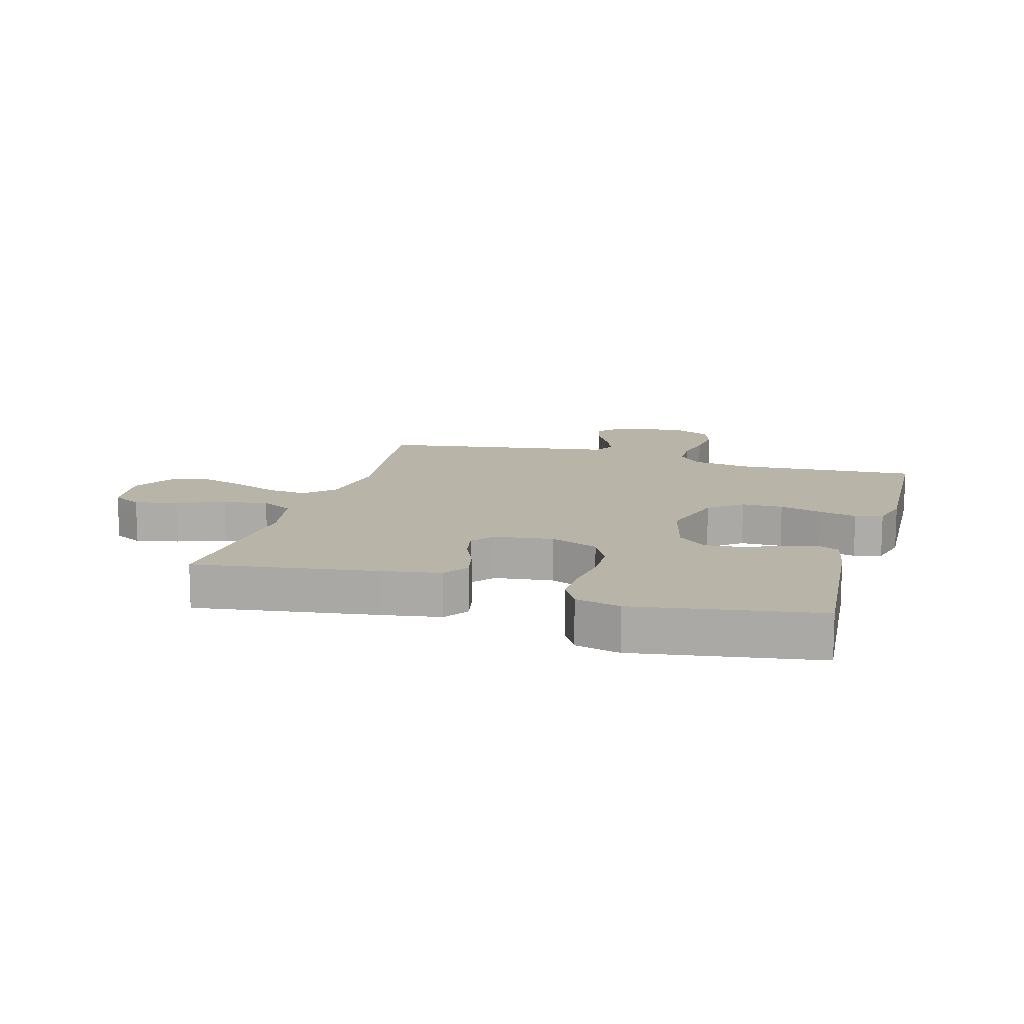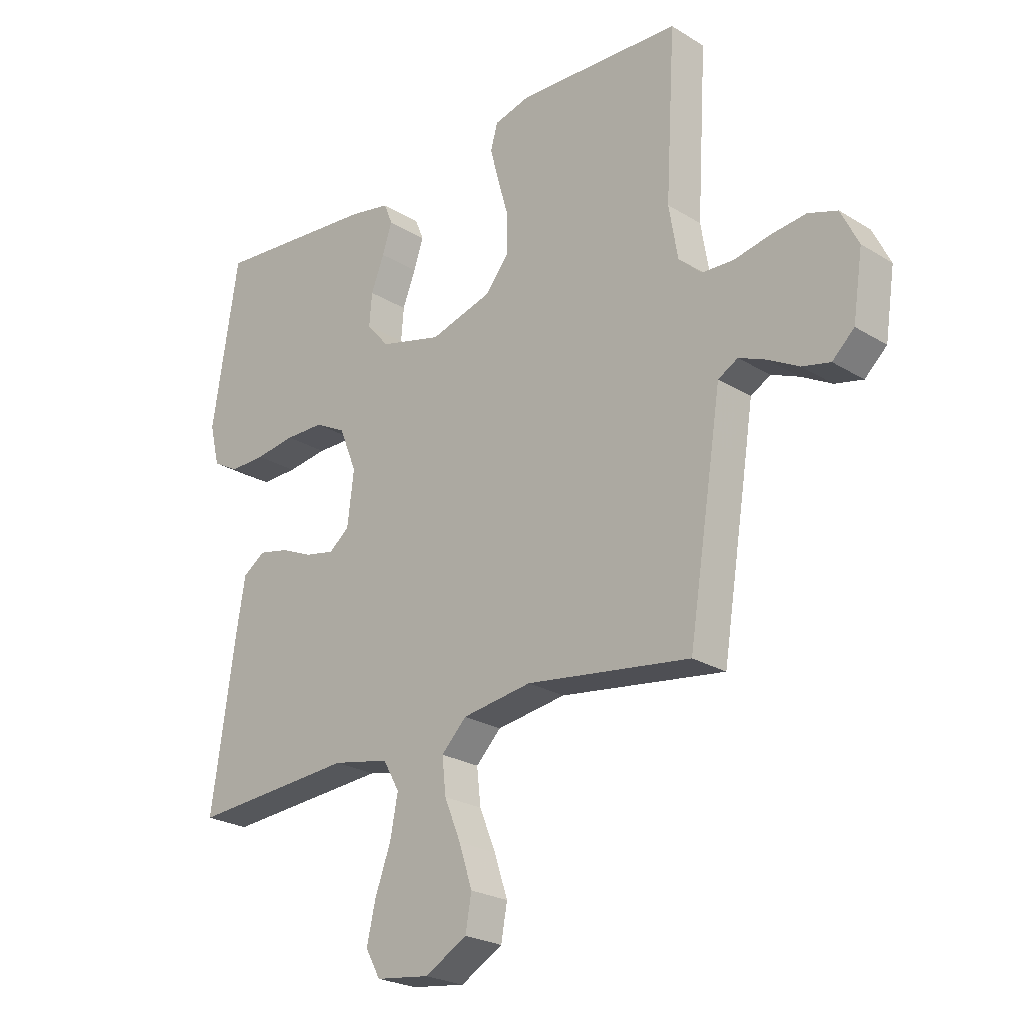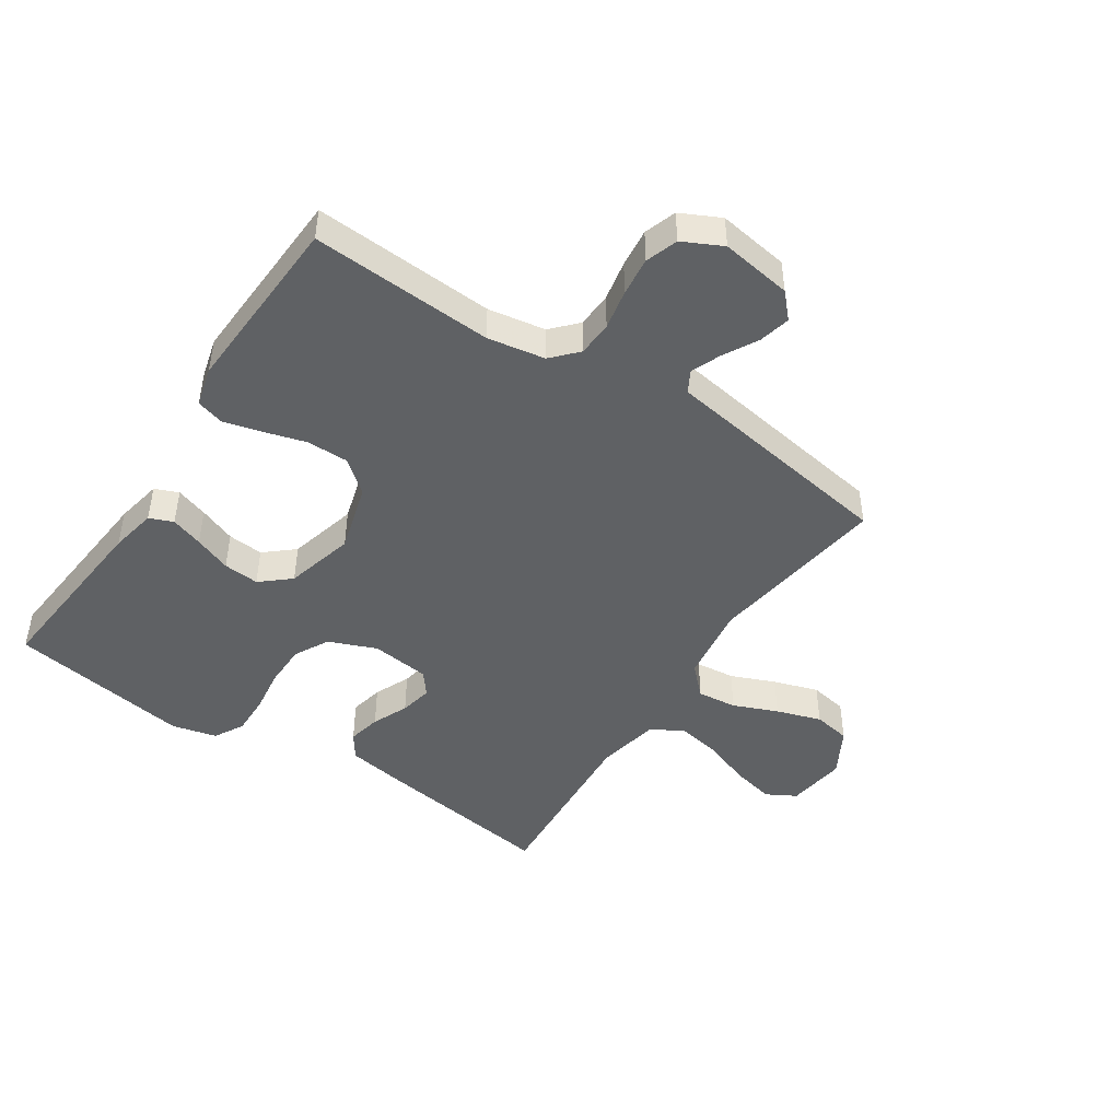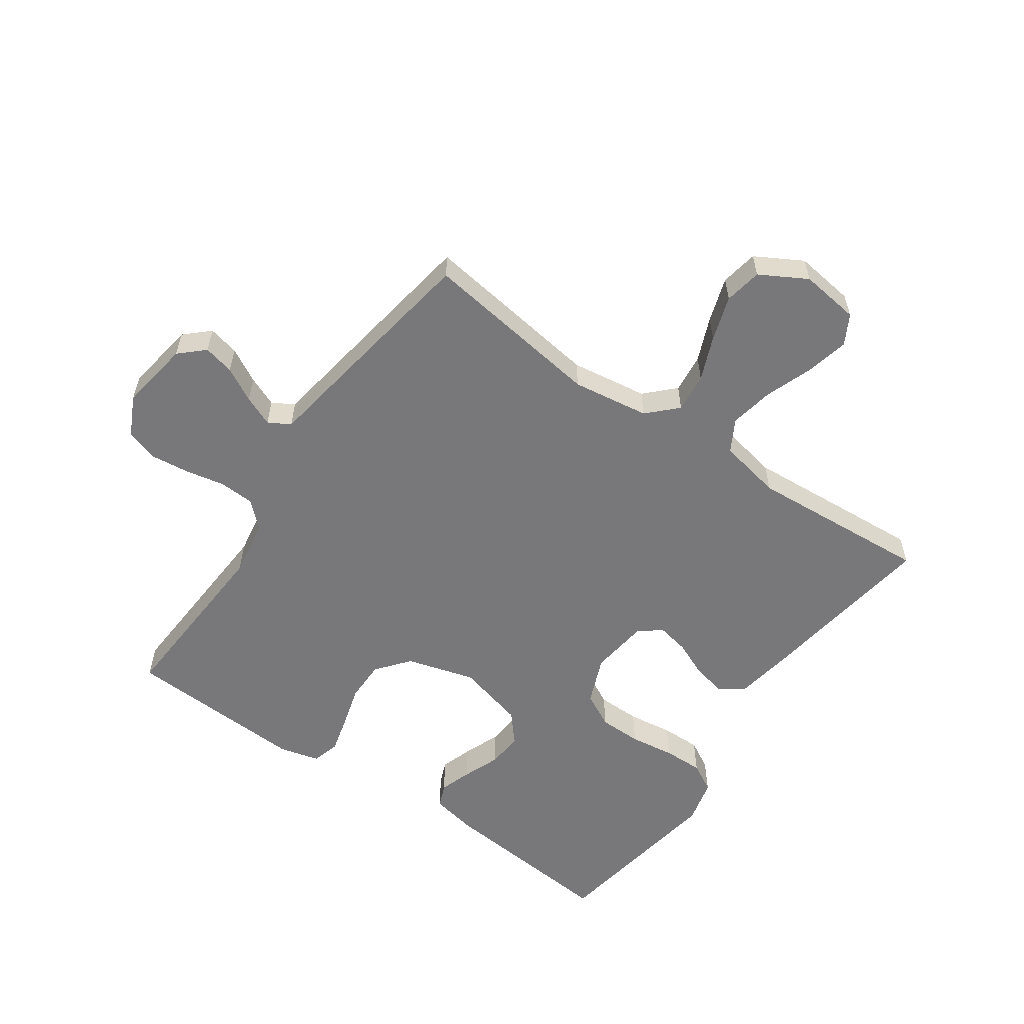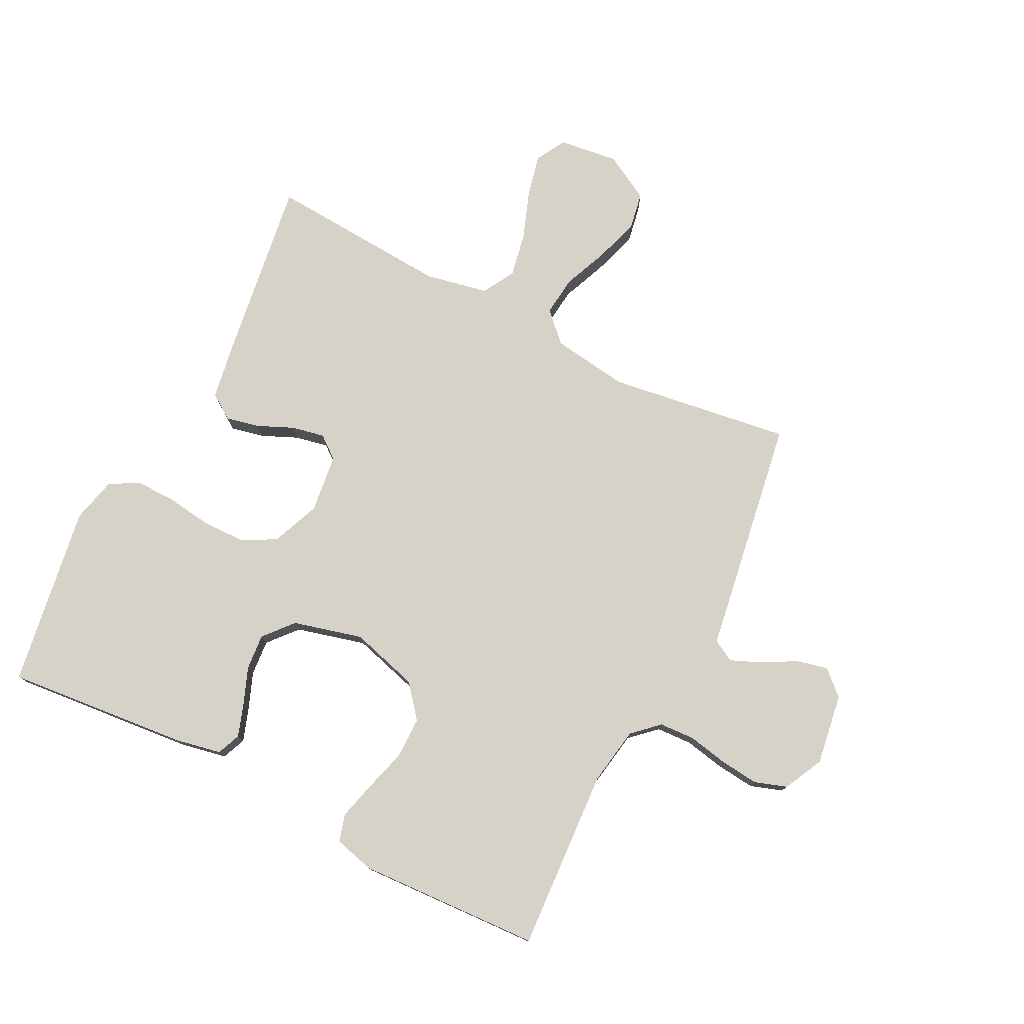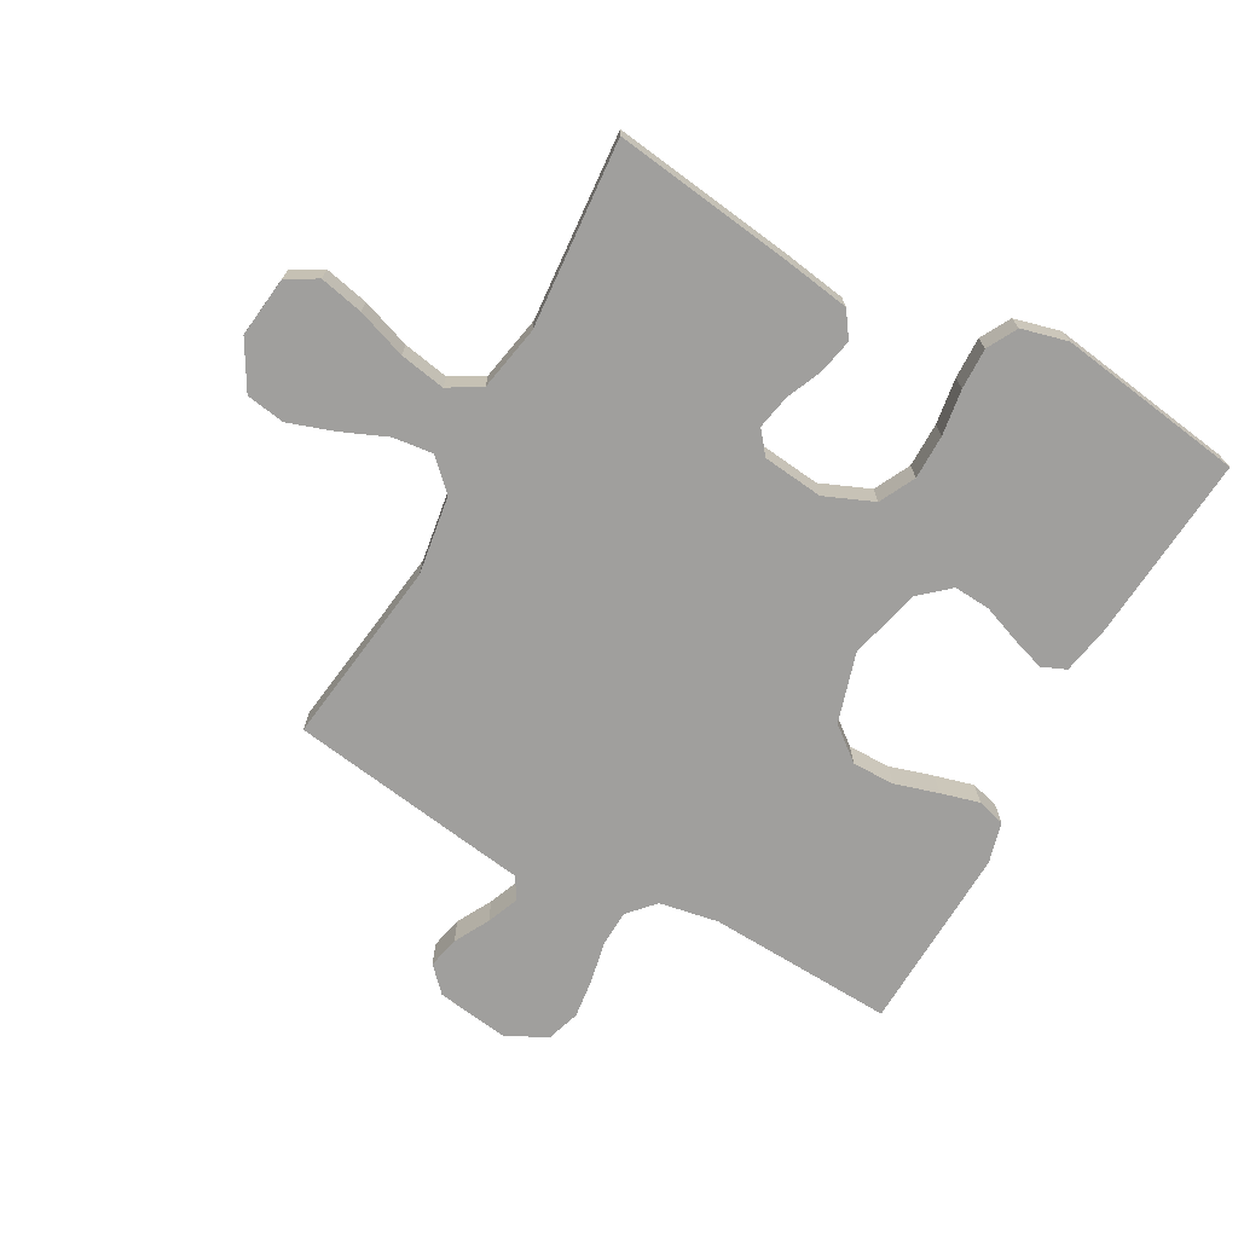
<metadata>
{"format":"obj","ext":"obj","renderer":"f3d","projection":"perspective","resolution":1024,"background":"white","views":[{"elev":13.0,"azim":-73.8,"up":"+Y"},{"elev":-24.2,"azim":44.6,"up":"+Z"},{"elev":-46.1,"azim":56.6,"up":"+Y"},{"elev":-57.5,"azim":145.3,"up":"+Y"},{"elev":77.3,"azim":26.9,"up":"+Y"},{"elev":-71.3,"azim":-118.3,"up":"+Y"}]}
</metadata>
<code>
v 0.5 0.07 -0.5
v 0.2 0.07 -0.457
v 0.073 0.07 -0.475
v 0.027 0.07 -0.521
v 0.034 0.07 -0.586
v 0.064 0.07 -0.659
v 0.088 0.07 -0.733
v 0.077 0.07 -0.795
v 0 0.07 -0.838
v -0.098 0.07 -0.825
v -0.125 0.07 -0.776
v -0.109 0.07 -0.706
v -0.08 0.07 -0.627
v -0.066 0.07 -0.554
v -0.096 0.07 -0.501
v -0.2 0.07 -0.48
v -0.5 0.07 -0.5
v -0.456 0.07 -0.2
v -0.44 0.07 -0.105
v -0.399 0.07 -0.077
v -0.344 0.07 -0.089
v -0.285 0.07 -0.115
v -0.231 0.07 -0.126
v -0.194 0.07 -0.097
v -0.182 0.07 0
v -0.214 0.07 0.079
v -0.271 0.07 0.109
v -0.342 0.07 0.11
v -0.416 0.07 0.1
v -0.482 0.07 0.099
v -0.53 0.07 0.126
v -0.548 0.07 0.2
v -0.5 0.07 0.5
v -0.2 0.07 0.472
v -0.124 0.07 0.457
v -0.108 0.07 0.418
v -0.126 0.07 0.365
v -0.15 0.07 0.304
v -0.155 0.07 0.245
v -0.114 0.07 0.197
v 0 0.07 0.167
v 0.113 0.07 0.199
v 0.157 0.07 0.253
v 0.157 0.07 0.321
v 0.137 0.07 0.391
v 0.121 0.07 0.453
v 0.134 0.07 0.498
v 0.2 0.07 0.515
v 0.5 0.07 0.5
v 0.482 0.07 0.2
v 0.498 0.07 0.105
v 0.54 0.07 0.066
v 0.598 0.07 0.063
v 0.664 0.07 0.076
v 0.728 0.07 0.083
v 0.781 0.07 0.065
v 0.813 0.07 0
v 0.795 0.07 -0.117
v 0.755 0.07 -0.154
v 0.704 0.07 -0.142
v 0.648 0.07 -0.111
v 0.598 0.07 -0.09
v 0.562 0.07 -0.11
v 0.548 0.07 -0.2
v 0.5 0 -0.5
v 0.2 0 -0.457
v 0.073 0 -0.475
v 0.027 0 -0.521
v 0.034 0 -0.586
v 0.064 0 -0.659
v 0.088 0 -0.733
v 0.077 0 -0.795
v 0 0 -0.838
v -0.098 0 -0.825
v -0.125 0 -0.776
v -0.109 0 -0.706
v -0.08 0 -0.627
v -0.066 0 -0.554
v -0.096 0 -0.501
v -0.2 0 -0.48
v -0.5 0 -0.5
v -0.456 0 -0.2
v -0.44 0 -0.105
v -0.399 0 -0.077
v -0.344 0 -0.089
v -0.285 0 -0.115
v -0.231 0 -0.126
v -0.194 0 -0.097
v -0.182 0 0
v -0.214 0 0.079
v -0.271 0 0.109
v -0.342 0 0.11
v -0.416 0 0.1
v -0.482 0 0.099
v -0.53 0 0.126
v -0.548 0 0.2
v -0.5 0 0.5
v -0.2 0 0.472
v -0.124 0 0.457
v -0.108 0 0.418
v -0.126 0 0.365
v -0.15 0 0.304
v -0.155 0 0.245
v -0.114 0 0.197
v 0 0 0.167
v 0.113 0 0.199
v 0.157 0 0.253
v 0.157 0 0.321
v 0.137 0 0.391
v 0.121 0 0.453
v 0.134 0 0.498
v 0.2 0 0.515
v 0.5 0 0.5
v 0.482 0 0.2
v 0.498 0 0.105
v 0.54 0 0.066
v 0.598 0 0.063
v 0.664 0 0.076
v 0.728 0 0.083
v 0.781 0 0.065
v 0.813 0 0
v 0.795 0 -0.117
v 0.755 0 -0.154
v 0.704 0 -0.142
v 0.648 0 -0.111
v 0.598 0 -0.09
v 0.562 0 -0.11
v 0.548 0 -0.2
f 63 64 1 2
f 58 59 60 61
f 58 61 62
f 57 58 62
f 56 57 62
f 53 54 55 56
f 53 56 62 63
f 47 48 49 50
f 47 50 51
f 44 45 46 47
f 44 47 51
f 43 44 51 52
f 35 36 37 38
f 33 34 35 38
f 33 38 39
f 32 33 39 40
f 28 29 30 31
f 27 28 31 32
f 19 20 21 22
f 19 22 23
f 16 17 18 19
f 15 16 19 23
f 14 15 23 24
f 10 11 12 13
f 10 13 14
f 9 10 14
f 8 9 14
f 5 6 7 8
f 5 8 14 24
f 53 63 2 3
f 52 53 3 4
f 42 43 52 4
f 41 42 4
f 27 32 40 41
f 26 27 41
f 25 26 41
f 25 41 4
f 4 5 24 25
f 66 65 128 127
f 125 124 123 122
f 126 125 122
f 126 122 121
f 126 121 120
f 120 119 118 117
f 127 126 120 117
f 114 113 112 111
f 115 114 111
f 111 110 109 108
f 115 111 108
f 116 115 108 107
f 102 101 100 99
f 102 99 98 97
f 103 102 97
f 104 103 97 96
f 95 94 93 92
f 96 95 92 91
f 86 85 84 83
f 87 86 83
f 83 82 81 80
f 87 83 80 79
f 88 87 79 78
f 77 76 75 74
f 78 77 74
f 78 74 73
f 78 73 72
f 72 71 70 69
f 88 78 72 69
f 67 66 127 117
f 68 67 117 116
f 68 116 107 106
f 68 106 105
f 105 104 96 91
f 105 91 90
f 105 90 89
f 68 105 89
f 89 88 69 68
f 1 65 66 2
f 2 66 67 3
f 3 67 68 4
f 4 68 69 5
f 5 69 70 6
f 6 70 71 7
f 7 71 72 8
f 8 72 73 9
f 9 73 74 10
f 10 74 75 11
f 11 75 76 12
f 12 76 77 13
f 13 77 78 14
f 14 78 79 15
f 15 79 80 16
f 16 80 81 17
f 17 81 82 18
f 18 82 83 19
f 19 83 84 20
f 20 84 85 21
f 21 85 86 22
f 22 86 87 23
f 23 87 88 24
f 24 88 89 25
f 25 89 90 26
f 26 90 91 27
f 27 91 92 28
f 28 92 93 29
f 29 93 94 30
f 30 94 95 31
f 31 95 96 32
f 32 96 97 33
f 33 97 98 34
f 34 98 99 35
f 35 99 100 36
f 36 100 101 37
f 37 101 102 38
f 38 102 103 39
f 39 103 104 40
f 40 104 105 41
f 41 105 106 42
f 42 106 107 43
f 43 107 108 44
f 44 108 109 45
f 45 109 110 46
f 46 110 111 47
f 47 111 112 48
f 48 112 113 49
f 49 113 114 50
f 50 114 115 51
f 51 115 116 52
f 52 116 117 53
f 53 117 118 54
f 54 118 119 55
f 55 119 120 56
f 56 120 121 57
f 57 121 122 58
f 58 122 123 59
f 59 123 124 60
f 60 124 125 61
f 61 125 126 62
f 62 126 127 63
f 63 127 128 64
f 64 128 65 1

</code>
